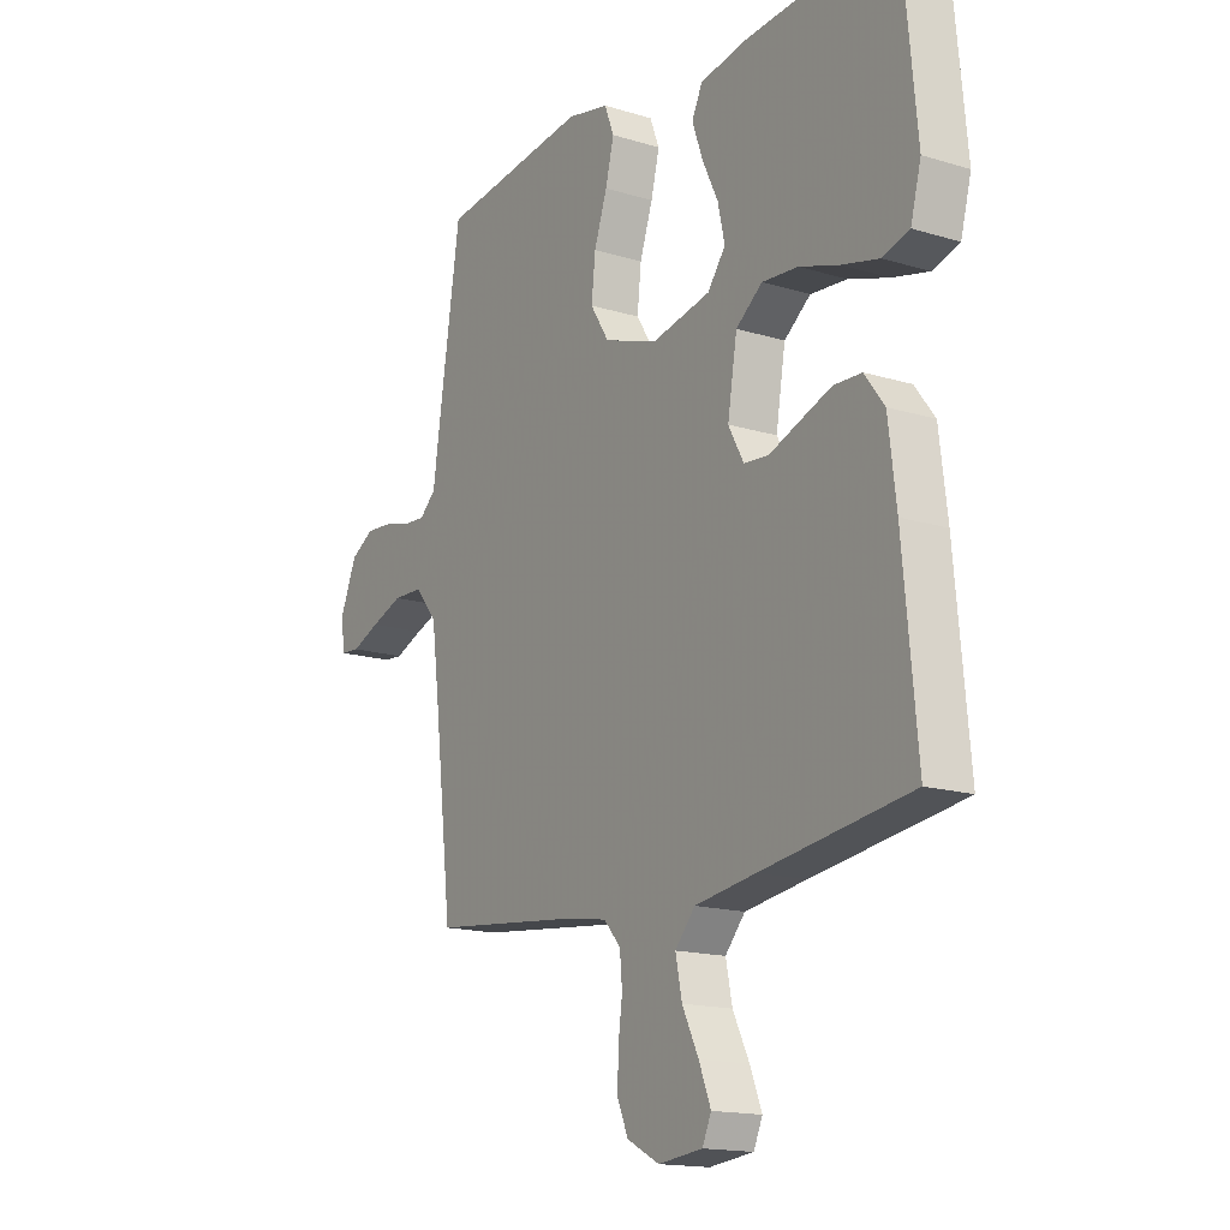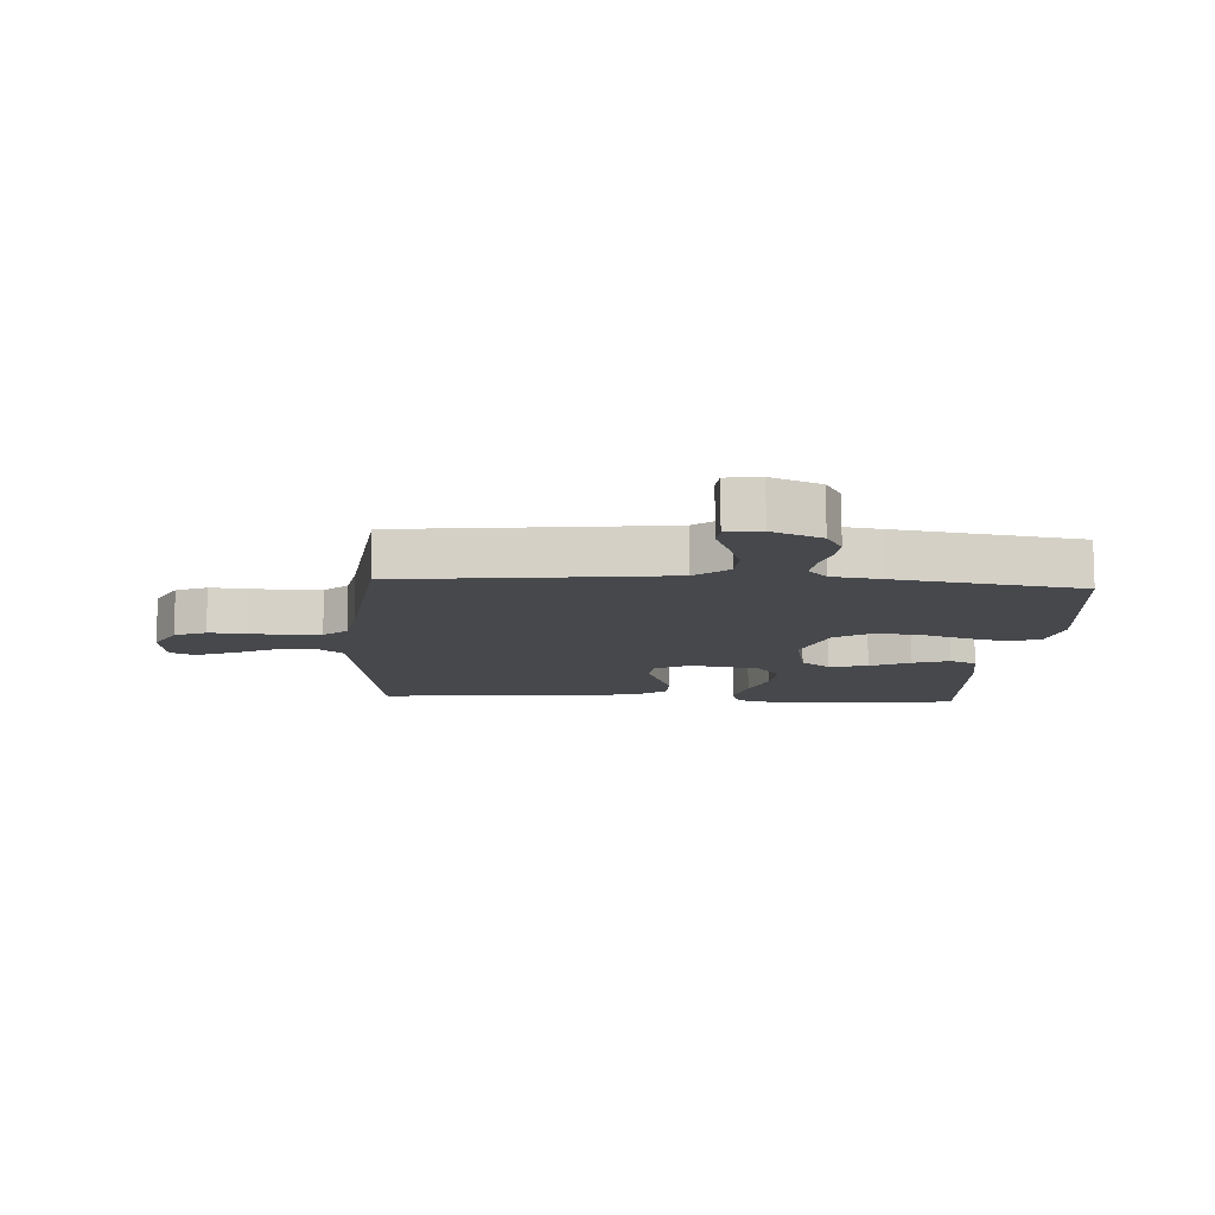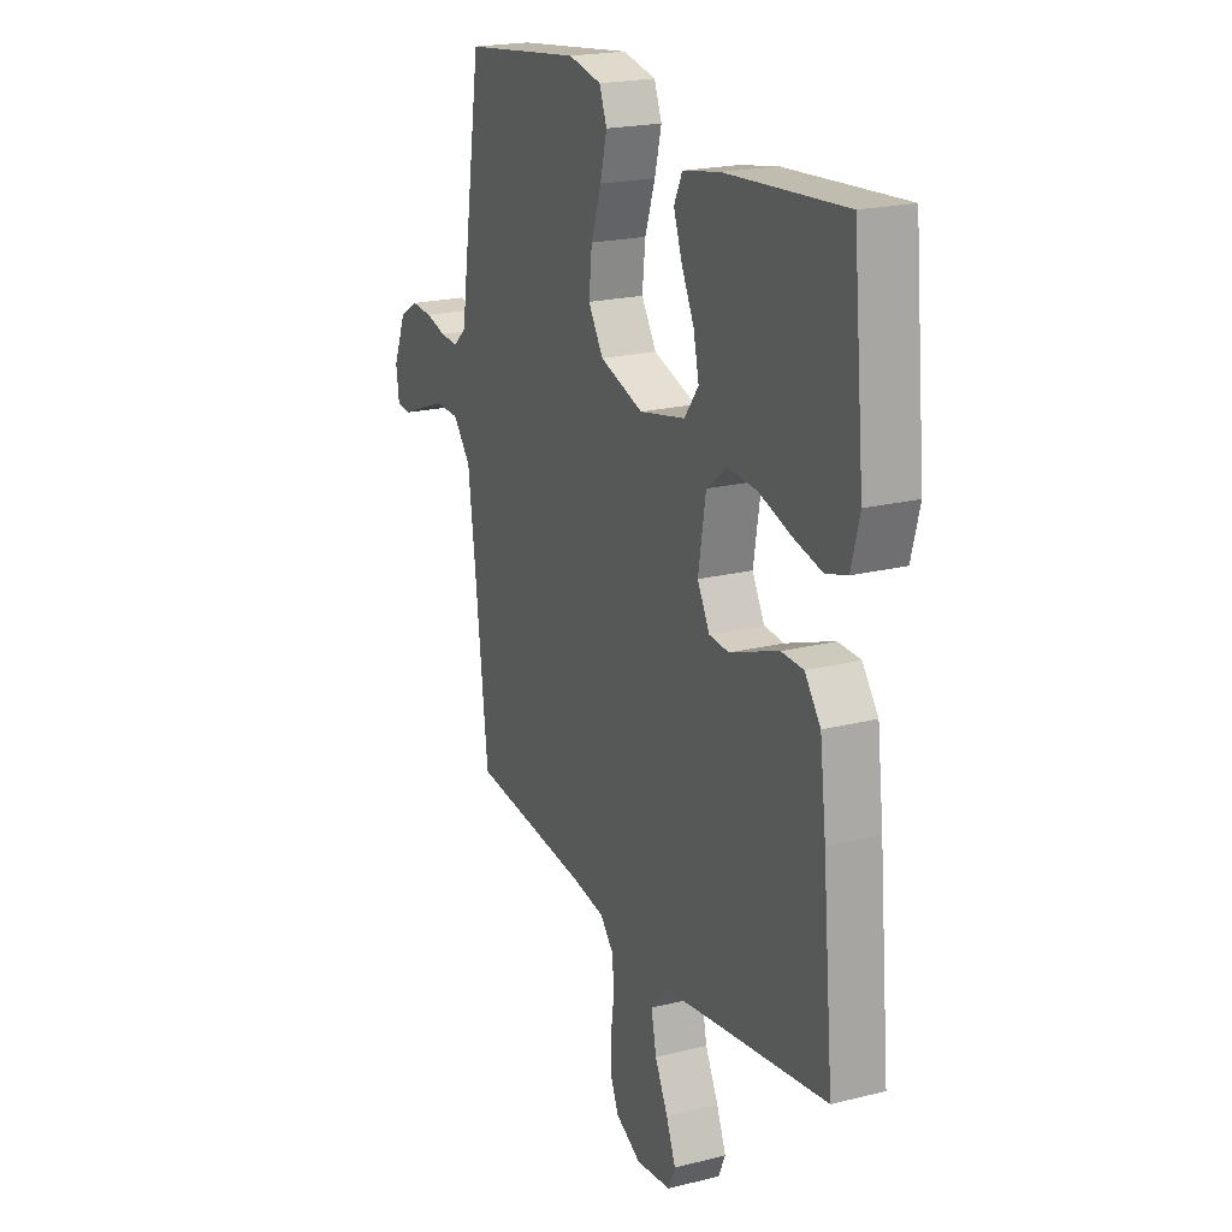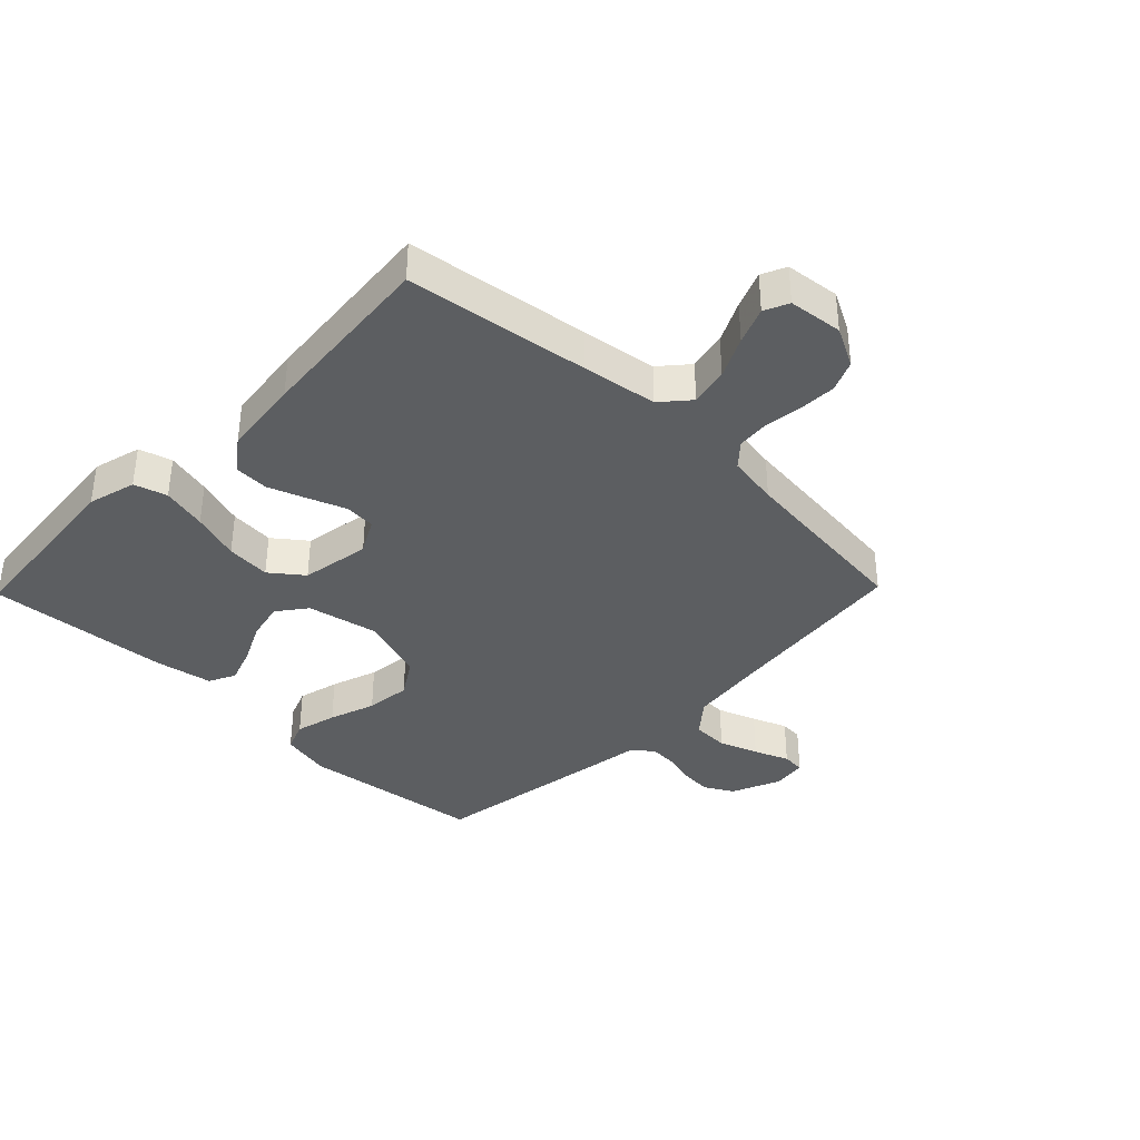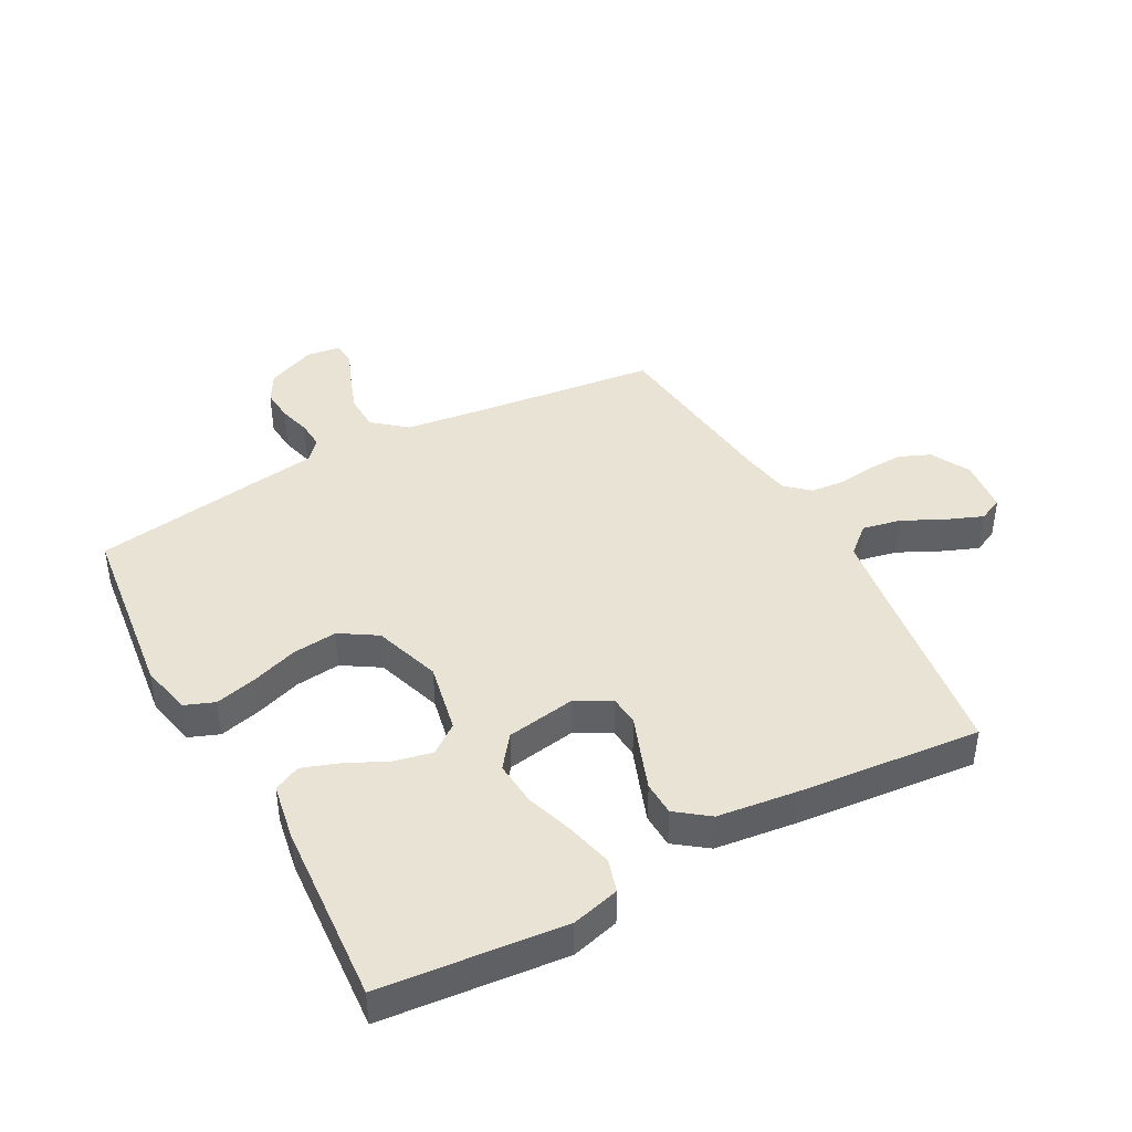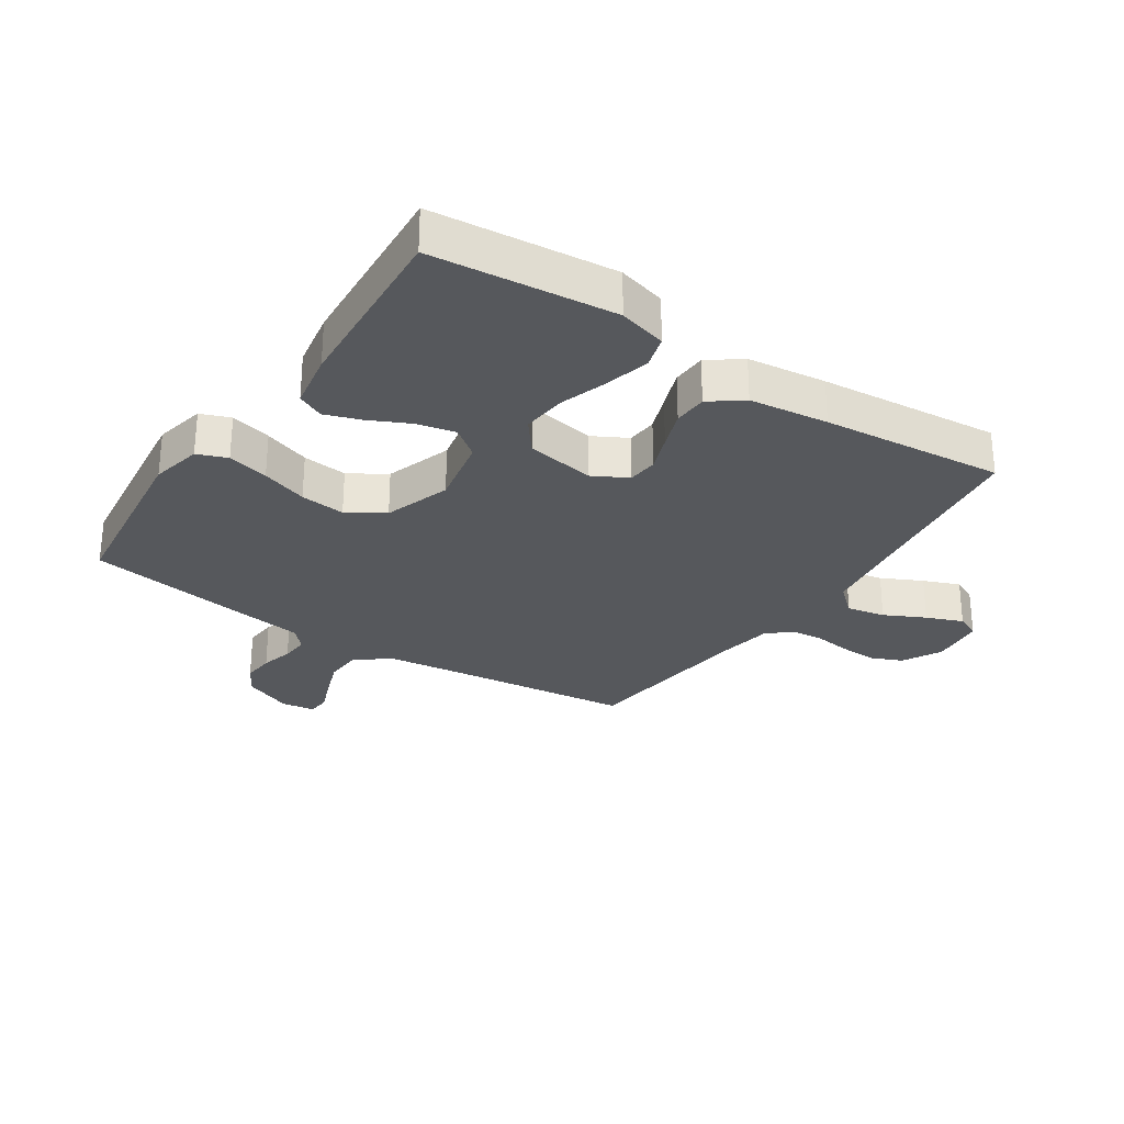
<metadata>
{"format":"obj","ext":"obj","renderer":"f3d","projection":"perspective","resolution":1024,"background":"white","views":[{"elev":-15.9,"azim":57.5,"up":"+Z"},{"elev":-11.2,"azim":-93.7,"up":"+Y"},{"elev":20.7,"azim":65.6,"up":"+Z"},{"elev":-37.3,"azim":135.8,"up":"+Y"},{"elev":42.3,"azim":61.5,"up":"+Y"},{"elev":-28.3,"azim":56.2,"up":"+Y"}]}
</metadata>
<code>
v 0.5 0.07 0.5
v 0.529 0.07 0.2
v 0.508 0.07 0.121
v 0.454 0.07 0.105
v 0.38 0.07 0.123
v 0.3 0.07 0.149
v 0.227 0.07 0.155
v 0.174 0.07 0.114
v 0.155 0.07 0
v 0.186 0.07 -0.057
v 0.236 0.07 -0.061
v 0.297 0.07 -0.038
v 0.36 0.07 -0.015
v 0.416 0.07 -0.017
v 0.456 0.07 -0.07
v 0.472 0.07 -0.2
v 0.5 0.07 -0.5
v 0.2 0.07 -0.542
v 0.077 0.07 -0.56
v 0.037 0.07 -0.606
v 0.05 0.07 -0.669
v 0.083 0.07 -0.736
v 0.107 0.07 -0.796
v 0.089 0.07 -0.836
v 0 0.07 -0.846
v -0.065 0.07 -0.812
v -0.087 0.07 -0.761
v -0.085 0.07 -0.7
v -0.077 0.07 -0.639
v -0.082 0.07 -0.585
v -0.116 0.07 -0.547
v -0.2 0.07 -0.533
v -0.5 0.07 -0.5
v -0.535 0.07 -0.2
v -0.552 0.07 -0.069
v -0.597 0.07 -0.015
v -0.657 0.07 -0.013
v -0.721 0.07 -0.036
v -0.778 0.07 -0.059
v -0.816 0.07 -0.056
v -0.824 0.07 0
v -0.79 0.07 0.081
v -0.743 0.07 0.108
v -0.69 0.07 0.104
v -0.637 0.07 0.09
v -0.591 0.07 0.087
v -0.558 0.07 0.117
v -0.546 0.07 0.2
v -0.5 0.07 0.5
v -0.2 0.07 0.537
v -0.116 0.07 0.519
v -0.097 0.07 0.47
v -0.114 0.07 0.402
v -0.14 0.07 0.326
v -0.148 0.07 0.252
v -0.11 0.07 0.192
v 0 0.07 0.156
v 0.116 0.07 0.18
v 0.152 0.07 0.228
v 0.138 0.07 0.291
v 0.106 0.07 0.357
v 0.085 0.07 0.417
v 0.106 0.07 0.461
v 0.2 0.07 0.478
v 0.5 0 0.5
v 0.529 0 0.2
v 0.508 0 0.121
v 0.454 0 0.105
v 0.38 0 0.123
v 0.3 0 0.149
v 0.227 0 0.155
v 0.174 0 0.114
v 0.155 0 0
v 0.186 0 -0.057
v 0.236 0 -0.061
v 0.297 0 -0.038
v 0.36 0 -0.015
v 0.416 0 -0.017
v 0.456 0 -0.07
v 0.472 0 -0.2
v 0.5 0 -0.5
v 0.2 0 -0.542
v 0.077 0 -0.56
v 0.037 0 -0.606
v 0.05 0 -0.669
v 0.083 0 -0.736
v 0.107 0 -0.796
v 0.089 0 -0.836
v 0 0 -0.846
v -0.065 0 -0.812
v -0.087 0 -0.761
v -0.085 0 -0.7
v -0.077 0 -0.639
v -0.082 0 -0.585
v -0.116 0 -0.547
v -0.2 0 -0.533
v -0.5 0 -0.5
v -0.535 0 -0.2
v -0.552 0 -0.069
v -0.597 0 -0.015
v -0.657 0 -0.013
v -0.721 0 -0.036
v -0.778 0 -0.059
v -0.816 0 -0.056
v -0.824 0 0
v -0.79 0 0.081
v -0.743 0 0.108
v -0.69 0 0.104
v -0.637 0 0.09
v -0.591 0 0.087
v -0.558 0 0.117
v -0.546 0 0.2
v -0.5 0 0.5
v -0.2 0 0.537
v -0.116 0 0.519
v -0.097 0 0.47
v -0.114 0 0.402
v -0.14 0 0.326
v -0.148 0 0.252
v -0.11 0 0.192
v 0 0 0.156
v 0.116 0 0.18
v 0.152 0 0.228
v 0.138 0 0.291
v 0.106 0 0.357
v 0.085 0 0.417
v 0.106 0 0.461
v 0.2 0 0.478
f 60 61 62 63
f 59 60 63 64
f 51 52 53 54
f 49 50 51 54
f 47 48 49 54
f 46 47 54 55
f 42 43 44 45
f 42 45 46
f 41 42 46
f 38 39 40 41
f 37 38 41 46
f 36 37 46 55
f 32 33 34
f 31 32 34 35
f 26 27 28 29
f 24 25 26 29
f 24 29 30
f 21 22 23 24
f 21 24 30
f 20 21 30 31
f 15 16 17 18
f 15 18 19
f 11 12 13 14
f 11 14 15 19
f 3 4 5 6
f 1 2 3 6
f 59 64 1 6
f 58 59 6 7
f 57 58 7 8
f 35 36 55 56
f 35 56 57
f 10 11 19 20
f 9 10 20 31
f 31 35 57
f 8 9 31 57
f 127 126 125 124
f 128 127 124 123
f 118 117 116 115
f 118 115 114 113
f 118 113 112 111
f 119 118 111 110
f 109 108 107 106
f 110 109 106
f 110 106 105
f 105 104 103 102
f 110 105 102 101
f 119 110 101 100
f 98 97 96
f 99 98 96 95
f 93 92 91 90
f 93 90 89 88
f 94 93 88
f 88 87 86 85
f 94 88 85
f 95 94 85 84
f 82 81 80 79
f 83 82 79
f 78 77 76 75
f 83 79 78 75
f 70 69 68 67
f 70 67 66 65
f 70 65 128 123
f 71 70 123 122
f 72 71 122 121
f 120 119 100 99
f 121 120 99
f 84 83 75 74
f 95 84 74 73
f 121 99 95
f 121 95 73 72
f 1 65 66 2
f 2 66 67 3
f 3 67 68 4
f 4 68 69 5
f 5 69 70 6
f 6 70 71 7
f 7 71 72 8
f 8 72 73 9
f 9 73 74 10
f 10 74 75 11
f 11 75 76 12
f 12 76 77 13
f 13 77 78 14
f 14 78 79 15
f 15 79 80 16
f 16 80 81 17
f 17 81 82 18
f 18 82 83 19
f 19 83 84 20
f 20 84 85 21
f 21 85 86 22
f 22 86 87 23
f 23 87 88 24
f 24 88 89 25
f 25 89 90 26
f 26 90 91 27
f 27 91 92 28
f 28 92 93 29
f 29 93 94 30
f 30 94 95 31
f 31 95 96 32
f 32 96 97 33
f 33 97 98 34
f 34 98 99 35
f 35 99 100 36
f 36 100 101 37
f 37 101 102 38
f 38 102 103 39
f 39 103 104 40
f 40 104 105 41
f 41 105 106 42
f 42 106 107 43
f 43 107 108 44
f 44 108 109 45
f 45 109 110 46
f 46 110 111 47
f 47 111 112 48
f 48 112 113 49
f 49 113 114 50
f 50 114 115 51
f 51 115 116 52
f 52 116 117 53
f 53 117 118 54
f 54 118 119 55
f 55 119 120 56
f 56 120 121 57
f 57 121 122 58
f 58 122 123 59
f 59 123 124 60
f 60 124 125 61
f 61 125 126 62
f 62 126 127 63
f 63 127 128 64
f 64 128 65 1

</code>
